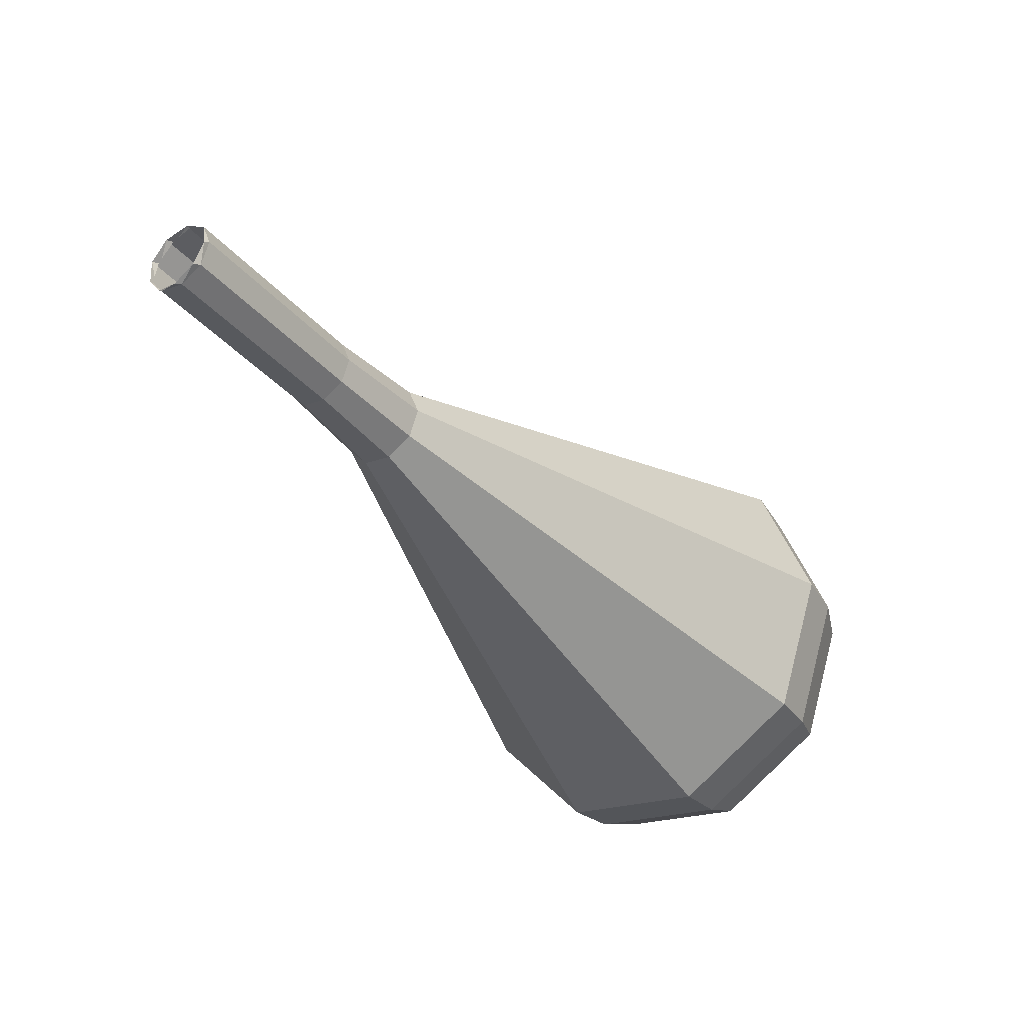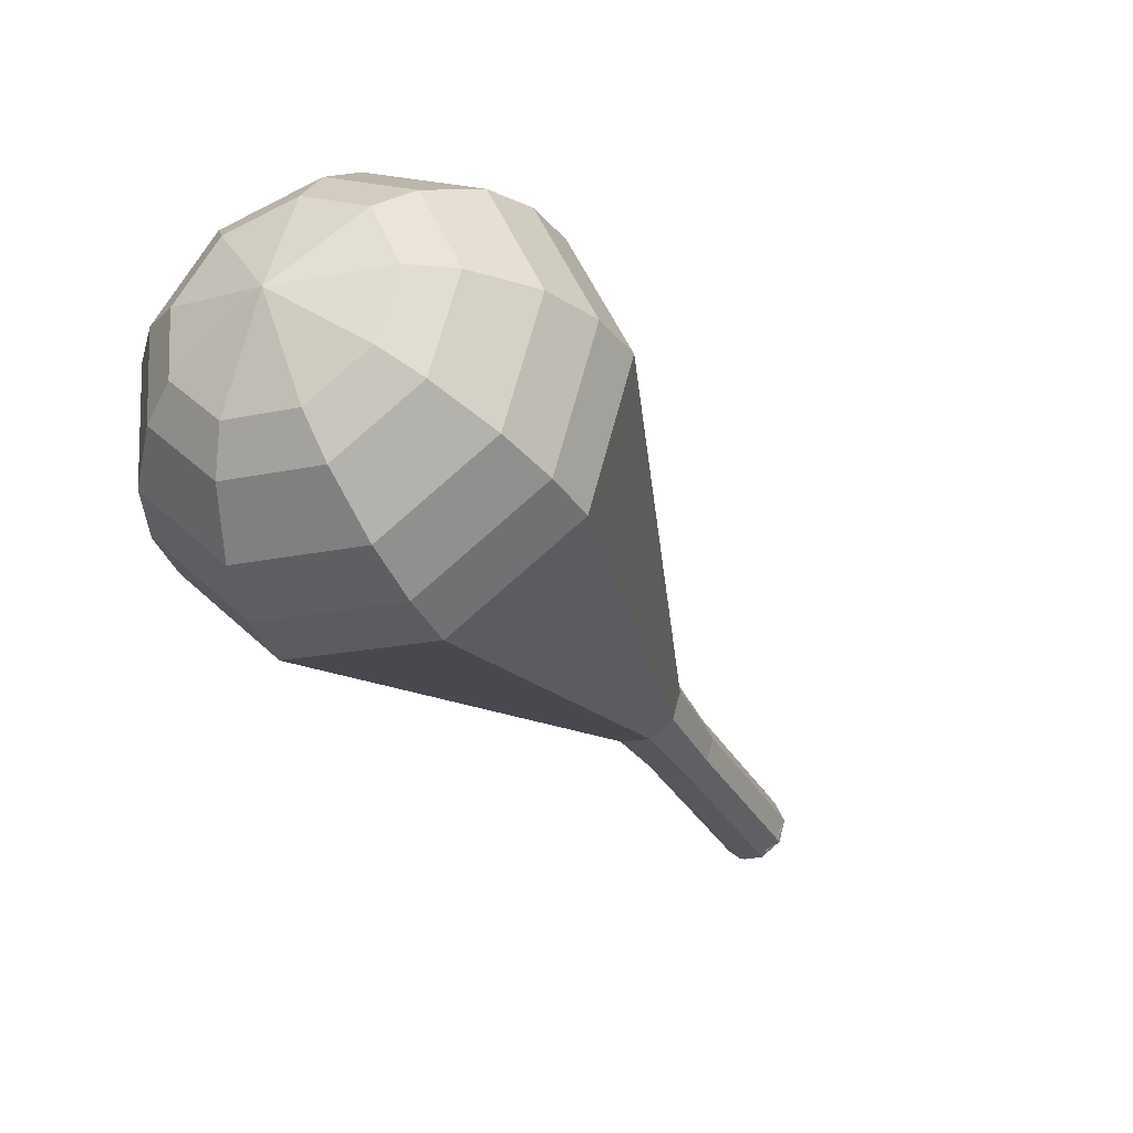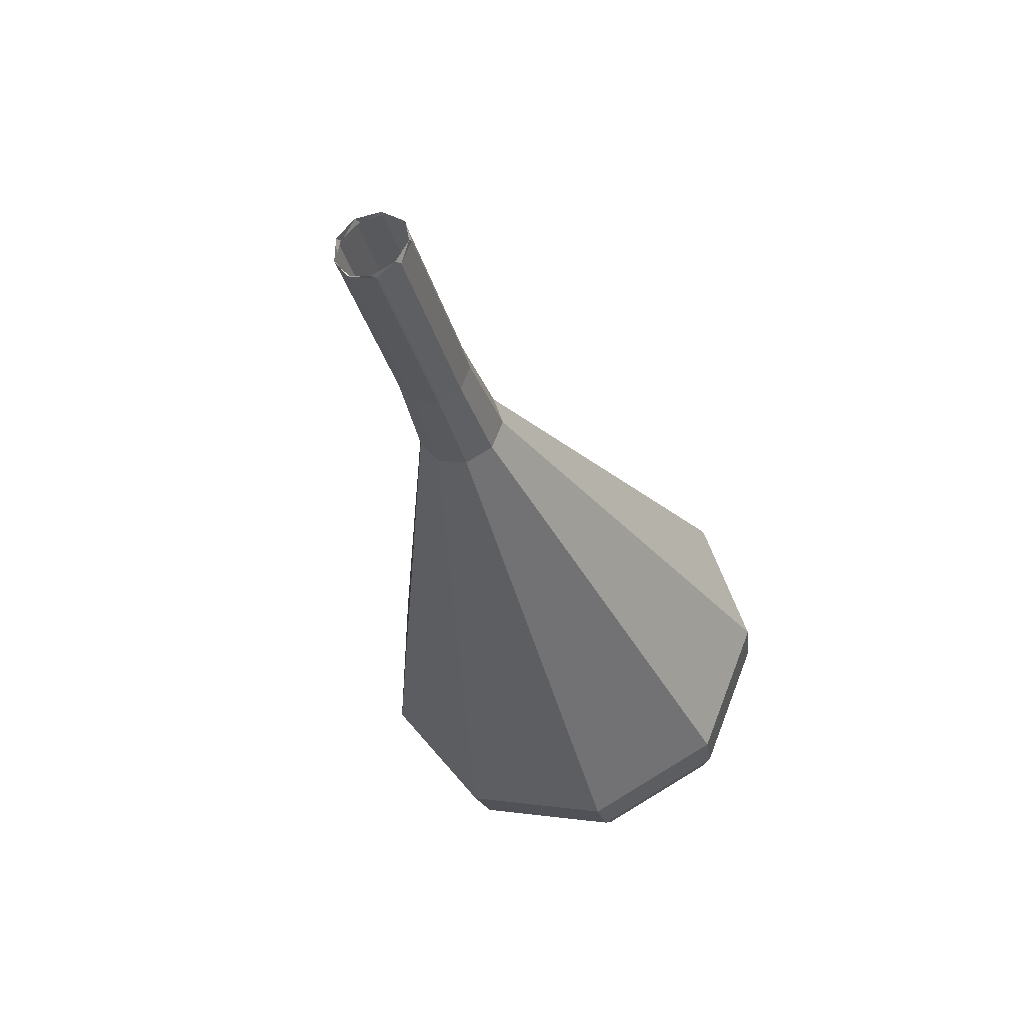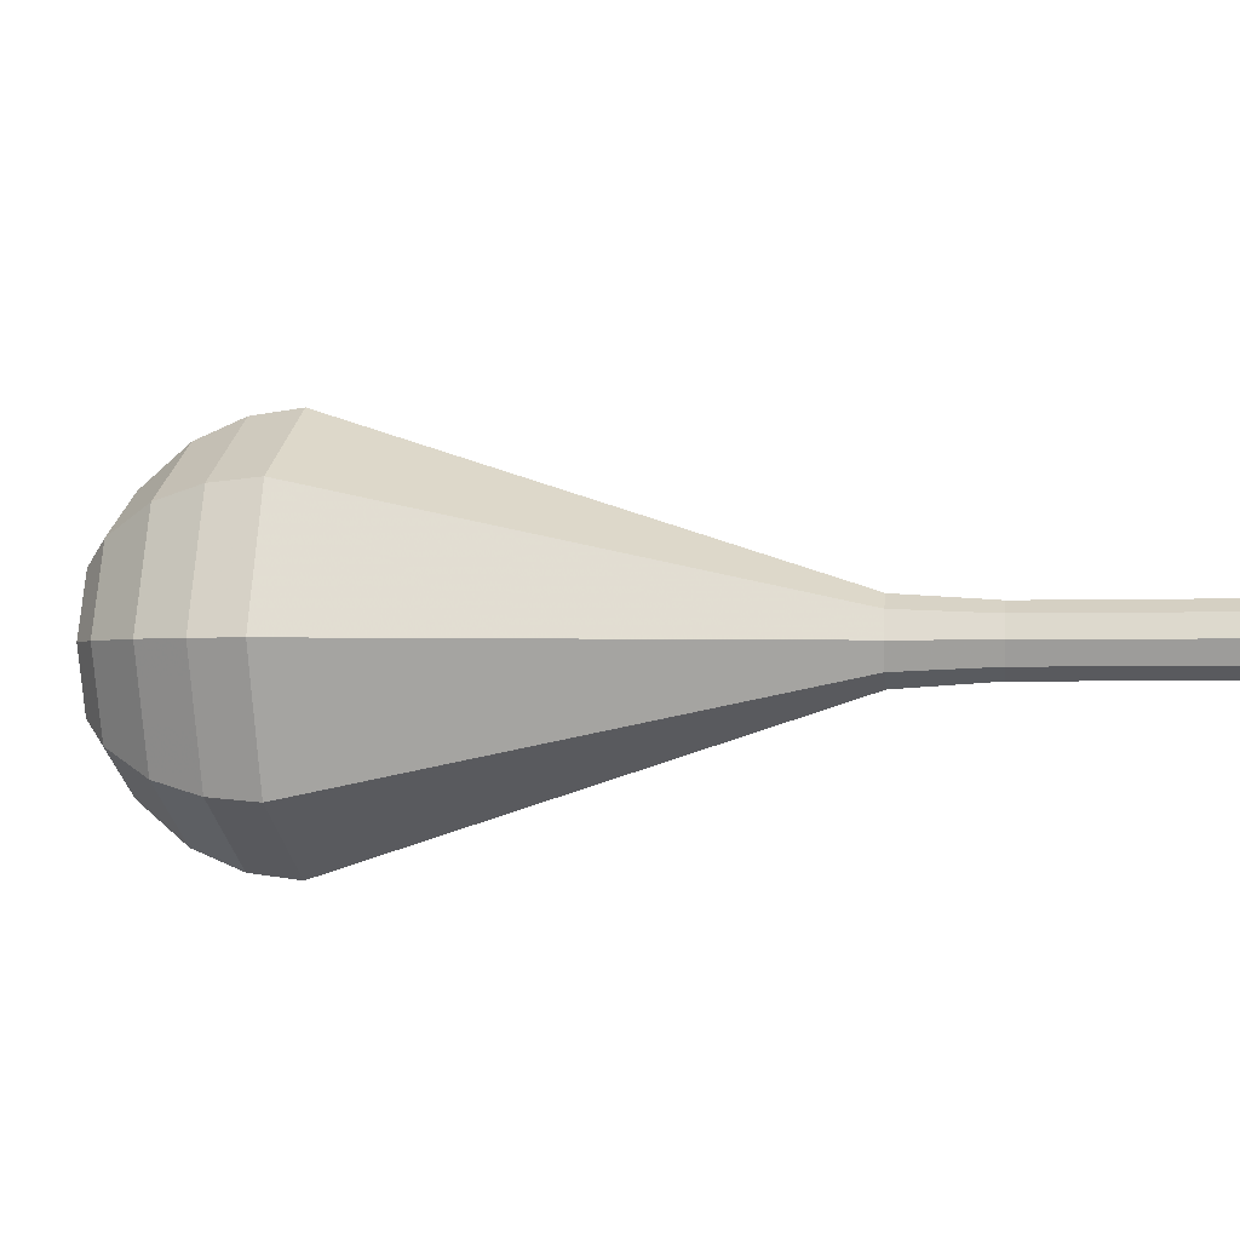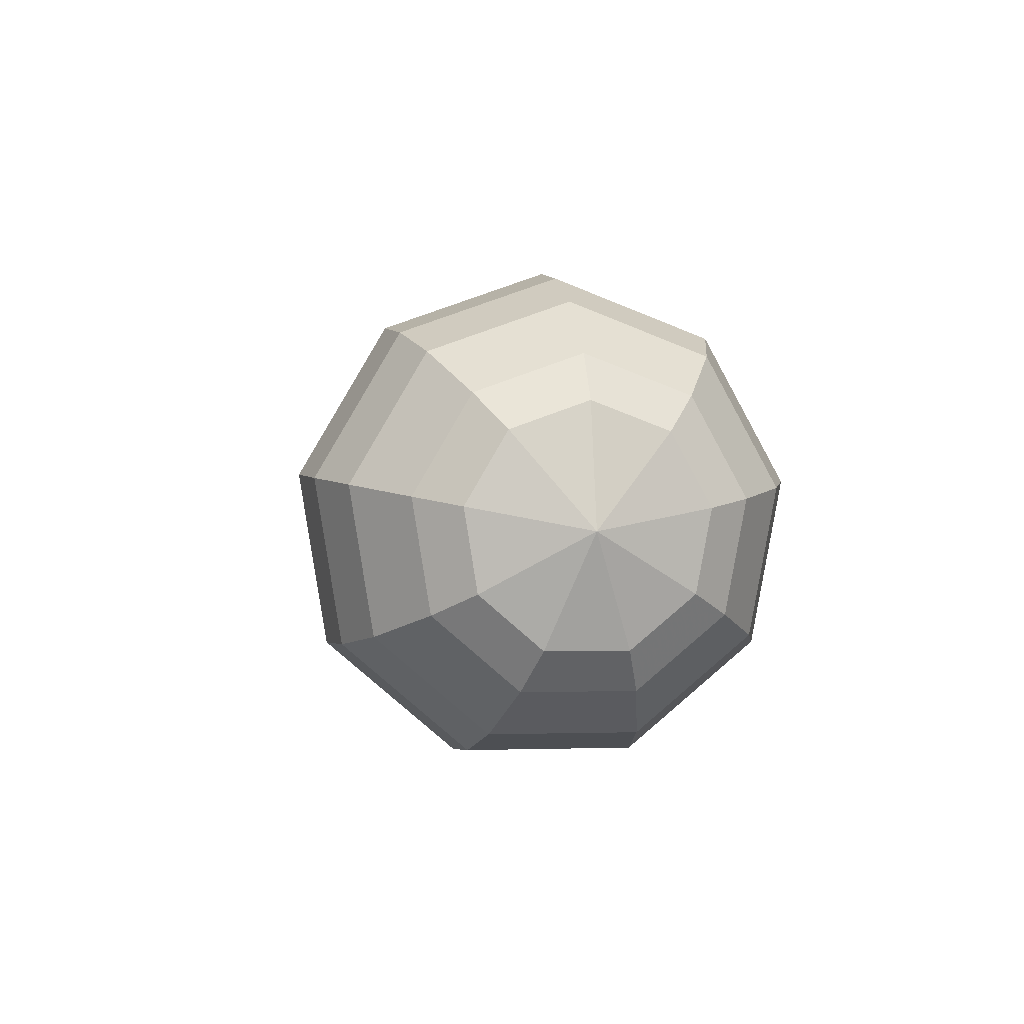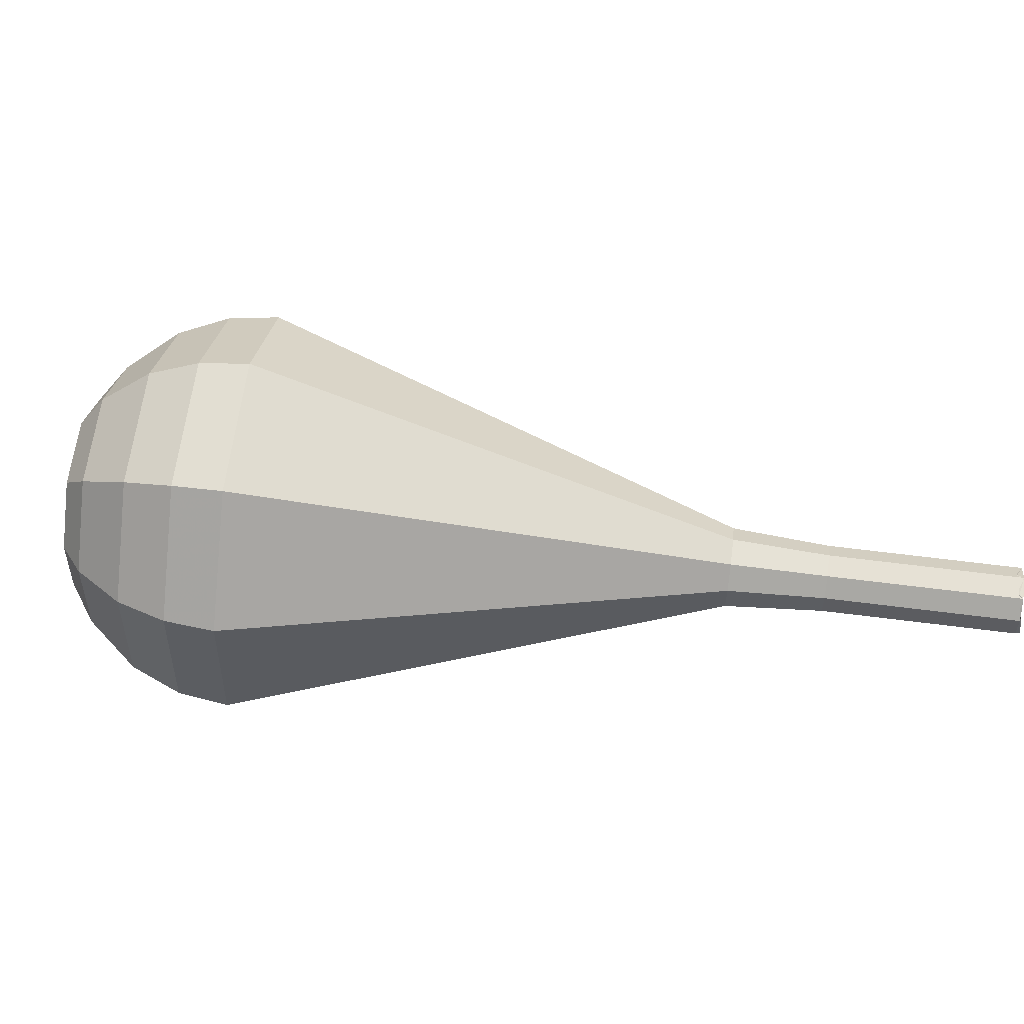
<metadata>
{"format":"obj","ext":"obj","renderer":"f3d","projection":"perspective","resolution":1024,"background":"white","views":[{"elev":-43.3,"azim":-13.4,"up":"+Y"},{"elev":-78.2,"azim":133.6,"up":"+Z"},{"elev":-36.8,"azim":-34.4,"up":"+Y"},{"elev":-59.2,"azim":-132.8,"up":"+Y"},{"elev":-40.5,"azim":84.1,"up":"+Z"},{"elev":-22.5,"azim":-136.8,"up":"+Y"}]}
</metadata>
<code>
g tube1
v 141.9 138 186.2
v 141.4 138.3 185.6
v 141.2 139 185.2
v 141.3 139.9 185.3
v 141.6 140.4 185.9
v 142.1 140.4 186.6
v 142.5 139.9 187.1
v 142.5 139 187.3
v 142.3 138.3 186.9
v 141.9 138 186.2
v 142.1 138 186.2
v 141.5 138.2 185.6
v 141.1 138.9 185.3
v 141 139.7 185.4
v 141.4 140.4 185.9
v 141.9 140.5 186.5
v 142.5 140 187
v 142.7 139.2 187.1
v 142.6 138.4 186.8
v 142.1 138 186.2
v 144.7 138.5 183.8
v 144.1 138.7 183.2
v 143.7 139.4 182.9
v 143.7 140.2 183
v 144 140.8 183.5
v 144.6 140.9 184.1
v 145.1 140.5 184.6
v 145.3 139.7 184.7
v 145.2 138.9 184.4
v 144.7 138.5 183.8
v 147.4 139 181.4
v 146.8 139.2 180.8
v 146.4 139.8 180.5
v 146.3 140.7 180.6
v 146.7 141.3 181.1
v 147.2 141.4 181.7
v 147.7 140.9 182.2
v 148 140.1 182.3
v 147.8 139.3 182
v 147.4 139 181.4
v 150 139.2 179
v 149.4 139.4 178.3
v 148.9 140.2 177.9
v 148.8 141.2 178.1
v 149.2 142 178.6
v 149.9 142.1 179.4
v 150.5 141.5 180
v 150.8 140.6 180.1
v 150.6 139.6 179.7
v 150 139.2 179
v 152.9 138.5 176.6
v 151.7 138.9 175.3
v 150.8 140.4 174.6
v 150.7 142.2 174.9
v 151.4 143.5 175.9
v 152.6 143.7 177.3
v 153.7 142.7 178.4
v 154.3 141 178.6
v 153.9 139.3 177.9
v 152.9 138.5 176.6
v 158.6 137 171.8
v 156.2 137.8 169.4
v 154.6 140.6 168.1
v 154.4 144.1 168.5
v 155.7 146.6 170.5
v 158 147 173.1
v 160.2 145.1 175.1
v 161.2 141.8 175.5
v 160.5 138.6 174.2
v 158.6 137 171.8
v 164.3 135.6 167
v 160.8 136.8 163.4
v 158.4 140.9 161.5
v 158.1 145.9 162.2
v 160.1 149.6 165.1
v 163.5 150.2 168.9
v 166.6 147.4 171.8
v 168.1 142.6 172.5
v 167.2 137.9 170.6
v 164.3 135.6 167
v 165.6 136.1 165.7
v 162.3 137.2 162.3
v 159.9 141.2 160.4
v 159.6 146.1 161.1
v 161.6 149.7 163.9
v 164.8 150.3 167.6
v 167.9 147.6 170.4
v 169.3 142.8 171.1
v 168.4 138.3 169.2
v 165.6 136.1 165.7
v 166.9 137.1 164.5
v 163.9 138.1 161.4
v 161.7 141.6 159.7
v 161.5 146 160.3
v 163.2 149.2 162.8
v 166.1 149.8 166.2
v 168.9 147.3 168.7
v 170.1 143.1 169.3
v 169.4 139.1 167.6
v 166.9 137.1 164.5
v 168 138.8 163.2
v 165.7 139.6 160.9
v 164.1 142.3 159.6
v 163.9 145.7 160
v 165.2 148.1 162
v 167.4 148.5 164.5
v 169.5 146.7 166.4
v 170.5 143.5 166.9
v 169.9 140.4 165.6
v 168 138.8 163.2
v 168.4 140.3 162.6
v 166.8 140.8 160.9
v 165.6 142.8 160
v 165.4 145.3 160.3
v 166.4 147.1 161.7
v 168 147.4 163.5
v 169.6 146 165
v 170.3 143.6 165.3
v 169.8 141.4 164.4
v 168.4 140.3 162.6
v 168.5 144 162
v 168.5 144 162
v 168.5 144 162
v 168.5 144 162
v 168.5 144 162
v 168.5 144 162
v 168.5 144 162
v 168.5 144 162
v 168.5 144 162
v 168.5 144 162
f 1 2 12
f 12 11 1
f 2 3 13
f 13 12 2
f 3 4 14
f 14 13 3
f 4 5 15
f 15 14 4
f 5 6 16
f 16 15 5
f 6 7 17
f 17 16 6
f 7 8 18
f 18 17 7
f 8 9 19
f 19 18 8
f 9 10 20
f 20 19 9
f 11 12 22
f 22 21 11
f 12 13 23
f 23 22 12
f 13 14 24
f 24 23 13
f 14 15 25
f 25 24 14
f 15 16 26
f 26 25 15
f 16 17 27
f 27 26 16
f 17 18 28
f 28 27 17
f 18 19 29
f 29 28 18
f 19 20 30
f 30 29 19
f 21 22 32
f 32 31 21
f 22 23 33
f 33 32 22
f 23 24 34
f 34 33 23
f 24 25 35
f 35 34 24
f 25 26 36
f 36 35 25
f 26 27 37
f 37 36 26
f 27 28 38
f 38 37 27
f 28 29 39
f 39 38 28
f 29 30 40
f 40 39 29
f 31 32 42
f 42 41 31
f 32 33 43
f 43 42 32
f 33 34 44
f 44 43 33
f 34 35 45
f 45 44 34
f 35 36 46
f 46 45 35
f 36 37 47
f 47 46 36
f 37 38 48
f 48 47 37
f 38 39 49
f 49 48 38
f 39 40 50
f 50 49 39
f 41 42 52
f 52 51 41
f 42 43 53
f 53 52 42
f 43 44 54
f 54 53 43
f 44 45 55
f 55 54 44
f 45 46 56
f 56 55 45
f 46 47 57
f 57 56 46
f 47 48 58
f 58 57 47
f 48 49 59
f 59 58 48
f 49 50 60
f 60 59 49
f 51 52 62
f 62 61 51
f 52 53 63
f 63 62 52
f 53 54 64
f 64 63 53
f 54 55 65
f 65 64 54
f 55 56 66
f 66 65 55
f 56 57 67
f 67 66 56
f 57 58 68
f 68 67 57
f 58 59 69
f 69 68 58
f 59 60 70
f 70 69 59
f 61 62 72
f 72 71 61
f 62 63 73
f 73 72 62
f 63 64 74
f 74 73 63
f 64 65 75
f 75 74 64
f 65 66 76
f 76 75 65
f 66 67 77
f 77 76 66
f 67 68 78
f 78 77 67
f 68 69 79
f 79 78 68
f 69 70 80
f 80 79 69
f 71 72 82
f 82 81 71
f 72 73 83
f 83 82 72
f 73 74 84
f 84 83 73
f 74 75 85
f 85 84 74
f 75 76 86
f 86 85 75
f 76 77 87
f 87 86 76
f 77 78 88
f 88 87 77
f 78 79 89
f 89 88 78
f 79 80 90
f 90 89 79
f 81 82 92
f 92 91 81
f 82 83 93
f 93 92 82
f 83 84 94
f 94 93 83
f 84 85 95
f 95 94 84
f 85 86 96
f 96 95 85
f 86 87 97
f 97 96 86
f 87 88 98
f 98 97 87
f 88 89 99
f 99 98 88
f 89 90 100
f 100 99 89
f 91 92 102
f 102 101 91
f 92 93 103
f 103 102 92
f 93 94 104
f 104 103 93
f 94 95 105
f 105 104 94
f 95 96 106
f 106 105 95
f 96 97 107
f 107 106 96
f 97 98 108
f 108 107 97
f 98 99 109
f 109 108 98
f 99 100 110
f 110 109 99
f 101 102 112
f 112 111 101
f 102 103 113
f 113 112 102
f 103 104 114
f 114 113 103
f 104 105 115
f 115 114 104
f 105 106 116
f 116 115 105
f 106 107 117
f 117 116 106
f 107 108 118
f 118 117 107
f 108 109 119
f 119 118 108
f 109 110 120
f 120 119 109
f 111 112 122
f 122 121 111
f 112 113 123
f 123 122 112
f 113 114 124
f 124 123 113
f 114 115 125
f 125 124 114
f 115 116 126
f 126 125 115
f 116 117 127
f 127 126 116
f 117 118 128
f 128 127 117
f 118 119 129
f 129 128 118
f 119 120 130
f 130 129 119
g

</code>
